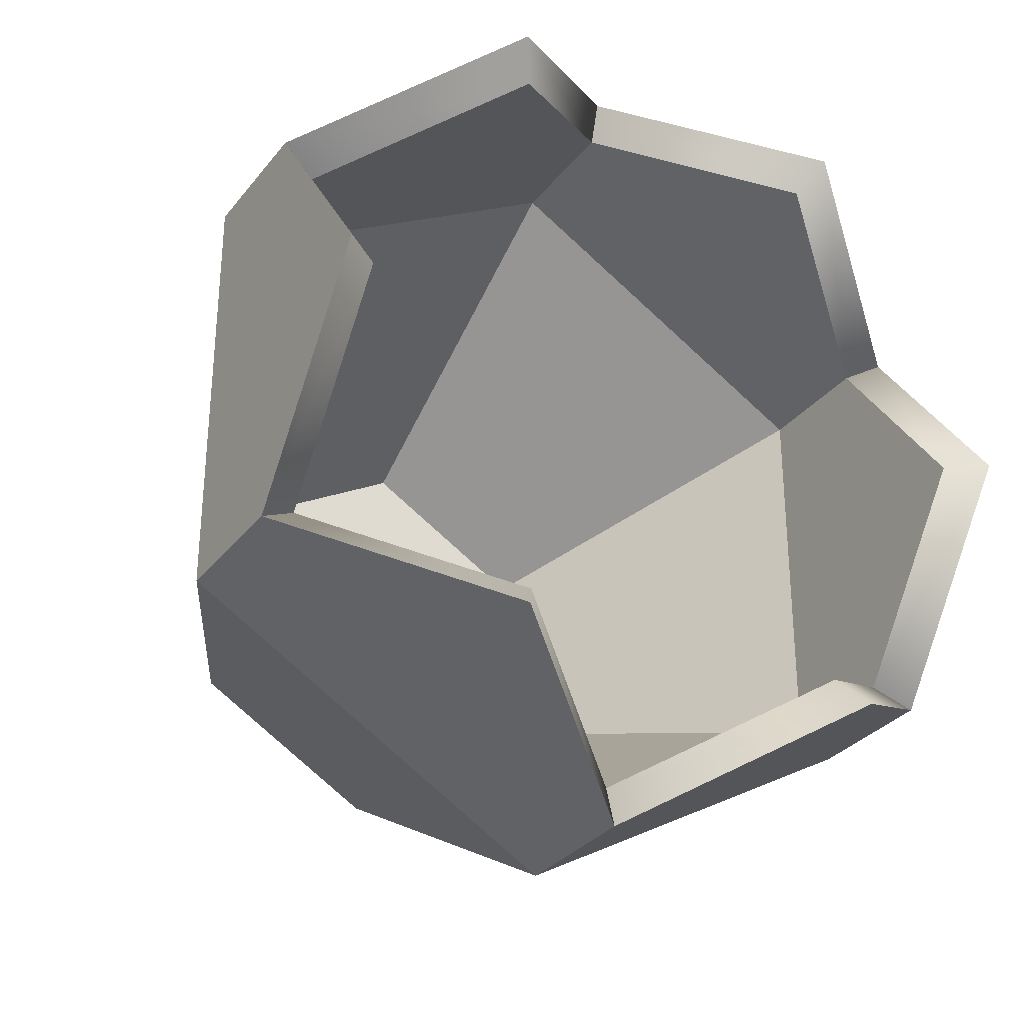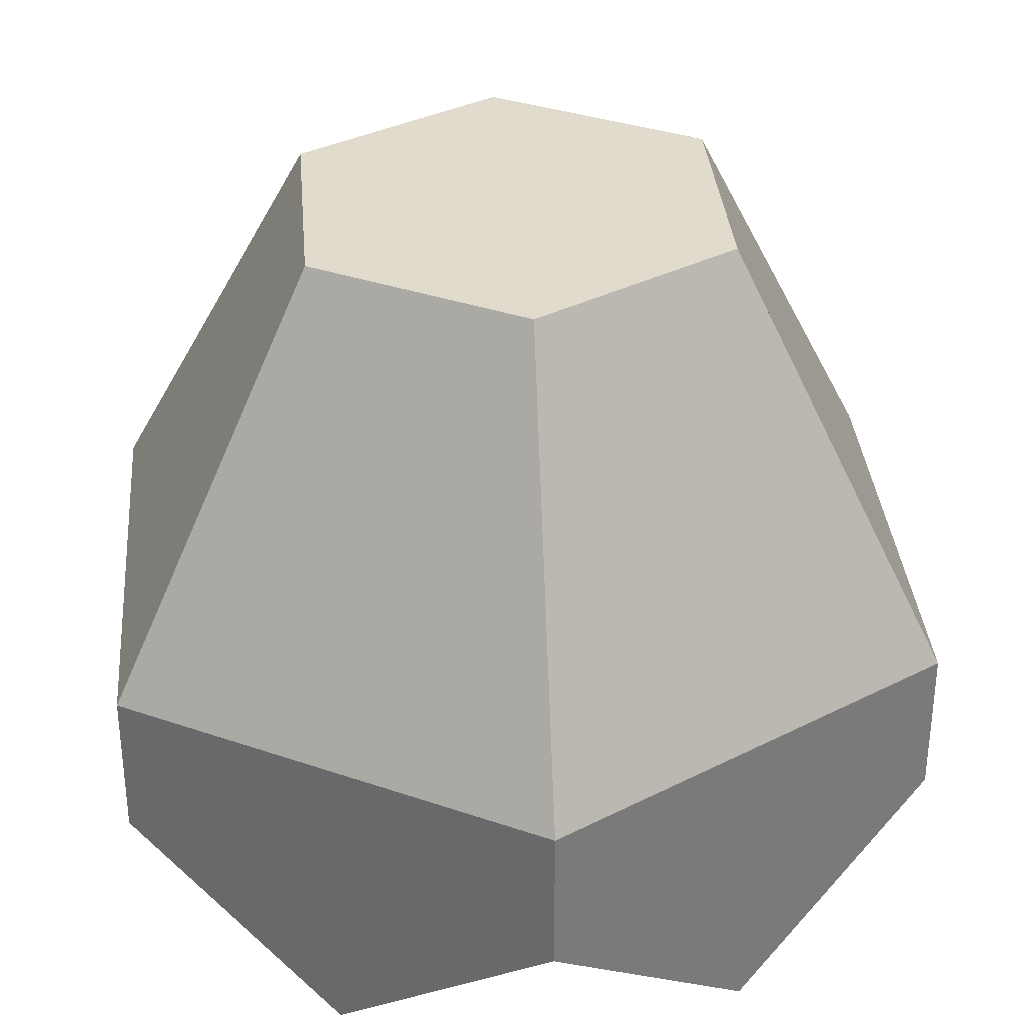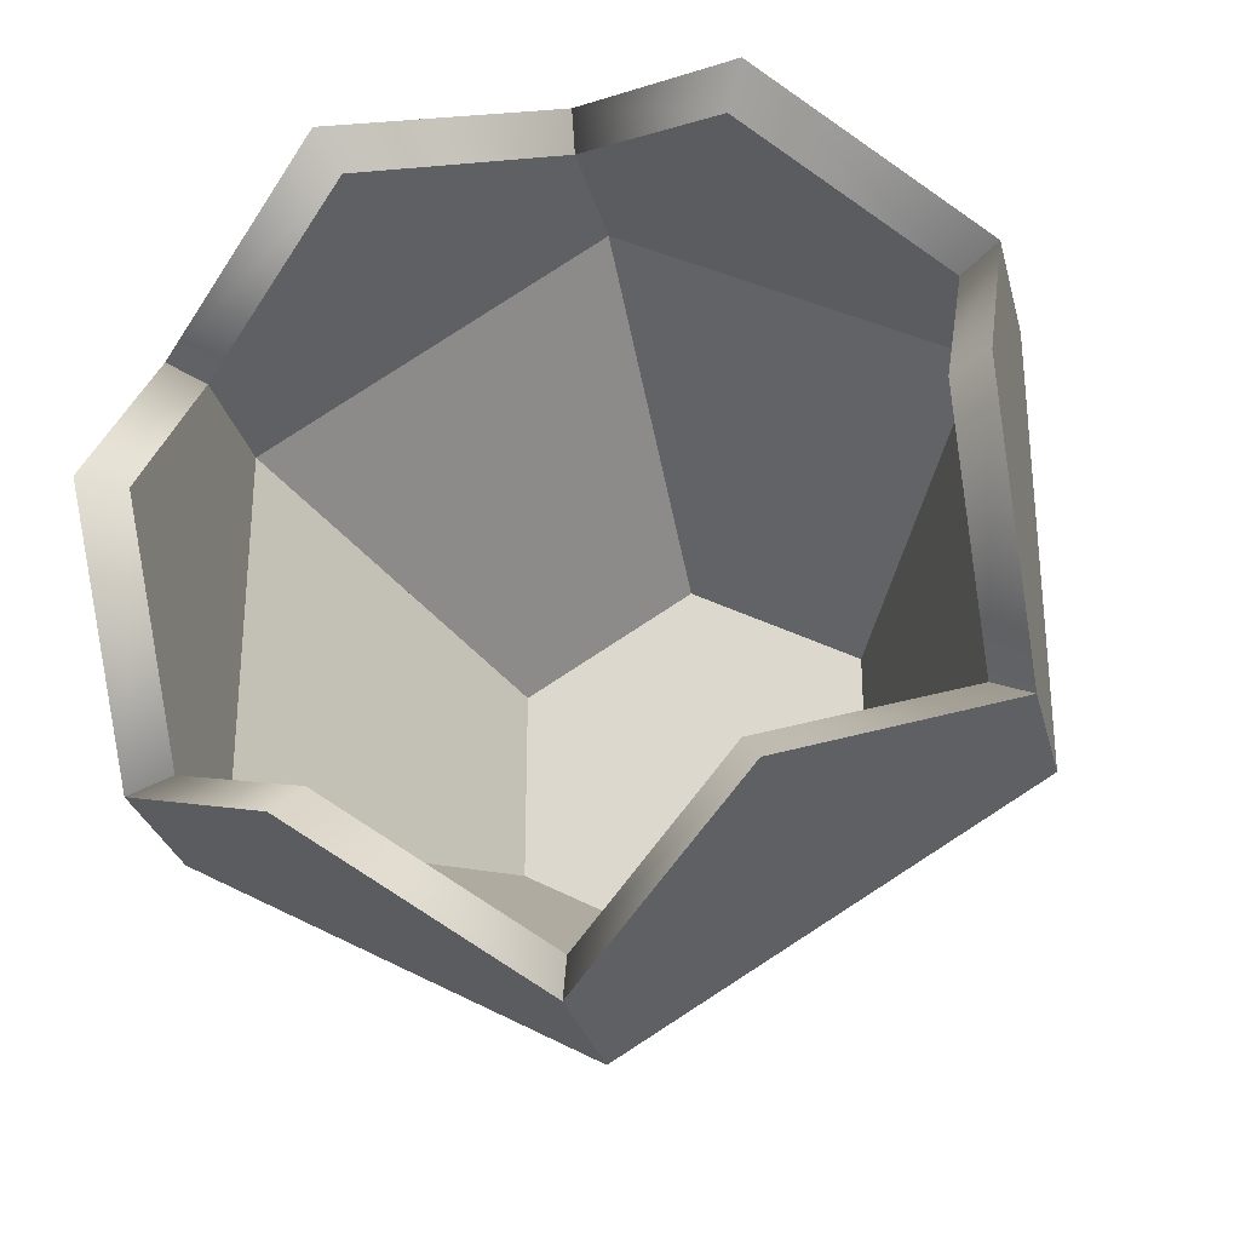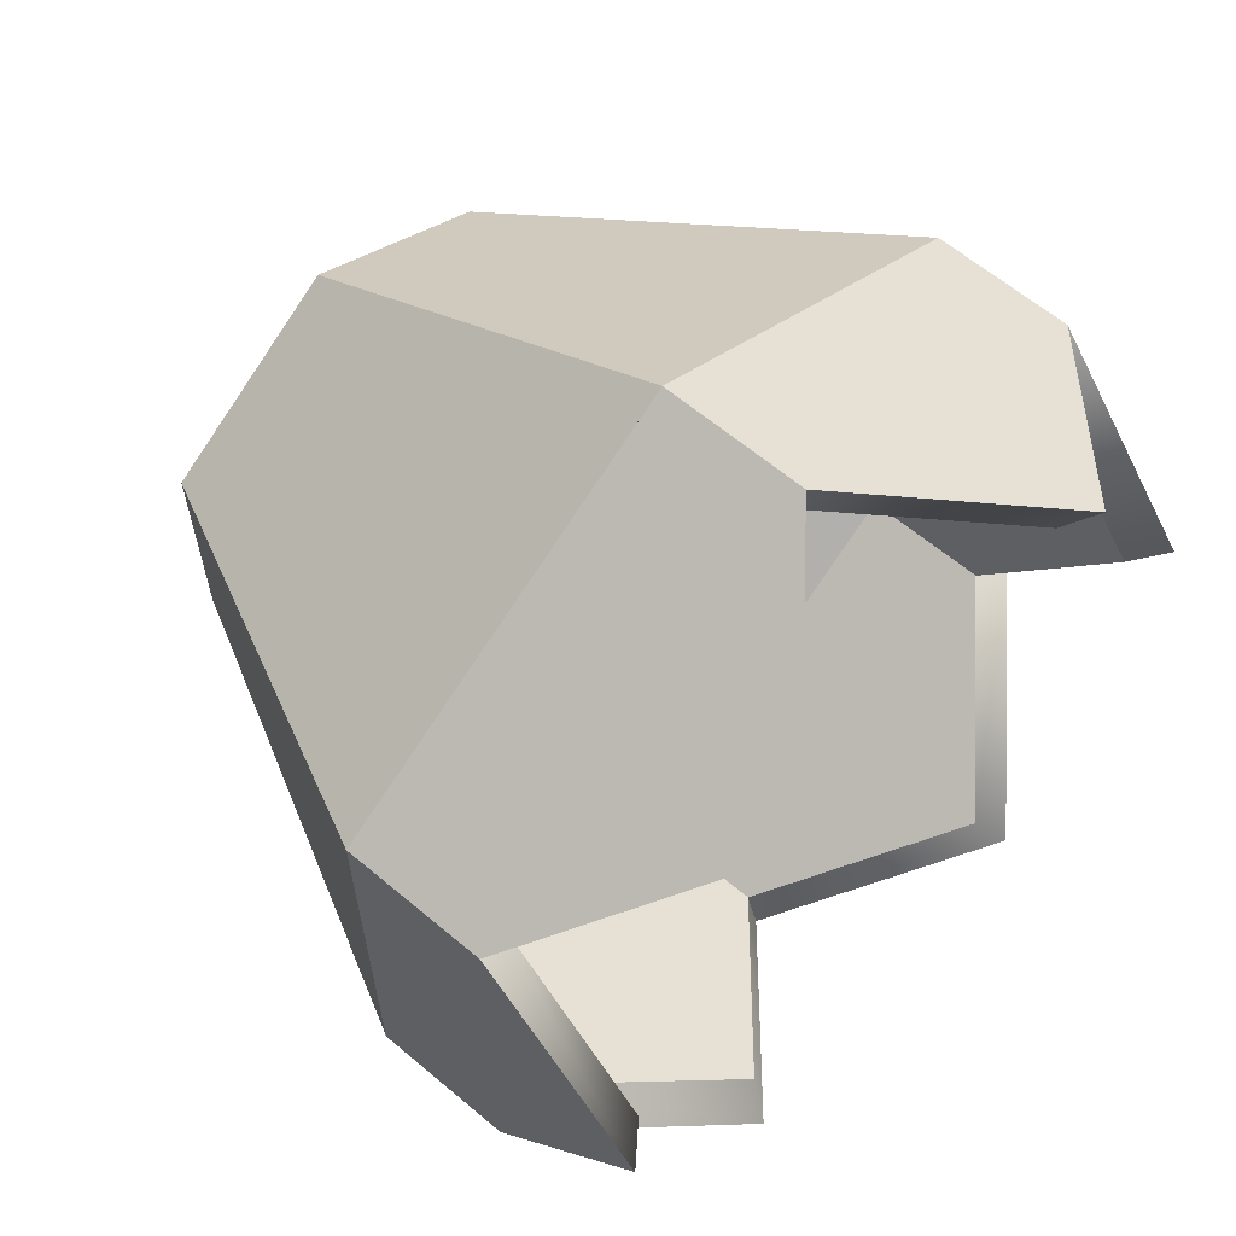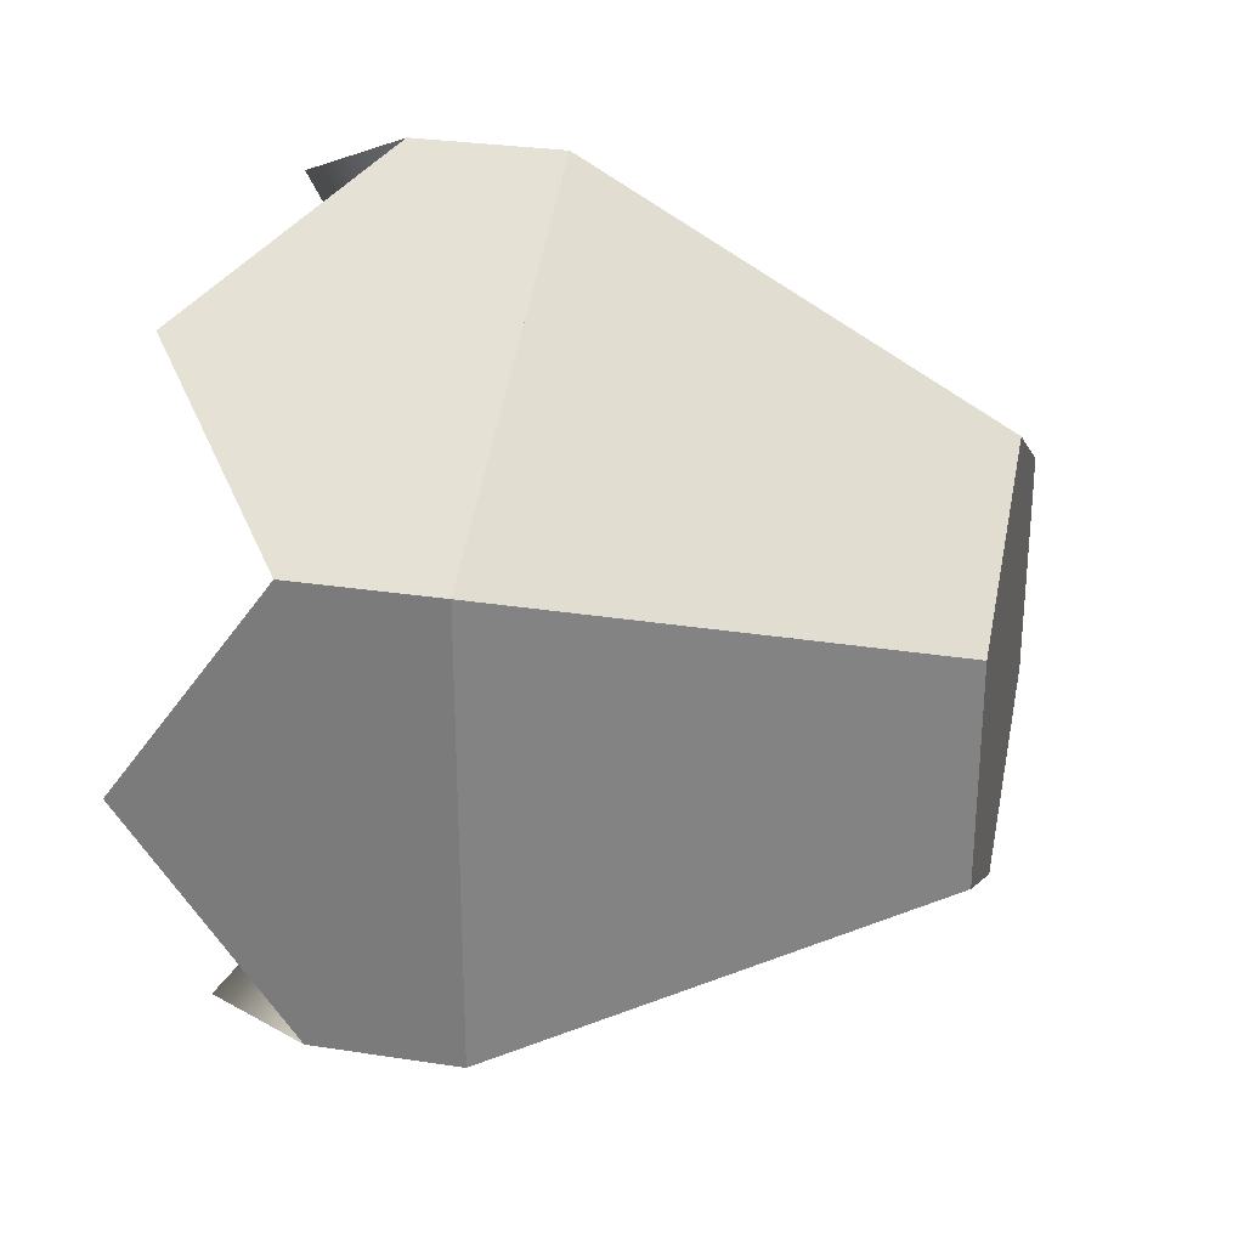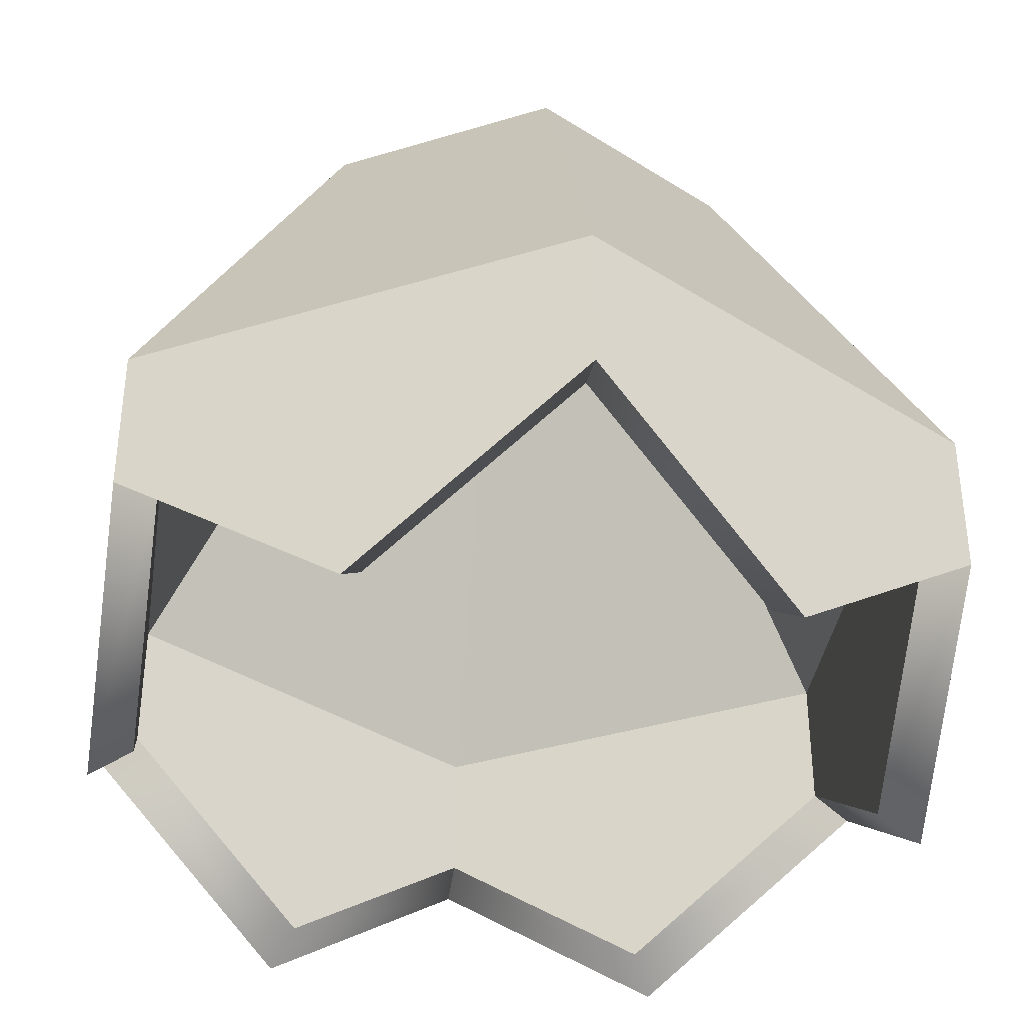
<metadata>
{"format":"obj","ext":"obj","renderer":"f3d","projection":"perspective","resolution":1024,"background":"white","views":[{"elev":-31.2,"azim":148.6,"up":"+Y"},{"elev":33.9,"azim":-124.8,"up":"+Z"},{"elev":-29.6,"azim":-166.1,"up":"+Y"},{"elev":62.6,"azim":130.4,"up":"+Y"},{"elev":29.0,"azim":-77.1,"up":"+Y"},{"elev":-38.2,"azim":171.1,"up":"+Z"}]}
</metadata>
<code>
o egg.014
v 0 -0.06702 0.0295
v 0.05804 -0.03351 0.0295
v 0 -0.03351 0.0885
v 0.02902 -0.01676 0.0885
v 0 -0.06032 0.0293
v 0.05224 -0.03016 0.0293
v 0 -0.03016 0.0824
v 0.02612 -0.01508 0.0824
f 2 3 1
f 3 2 4
f 4 6 8
f 4 2 6
f 3 4 7
f 7 5 3
f 1 5 6
f 1 6 2
f 3 5 1
f 6 5 7
f 7 8 6
f 7 4 8
o egg.013
v -0.05804 -0.03351 0.0295
v 0 -0.06702 0.0295
v -0.02902 -0.01676 0.0885
v 0 -0.03351 0.0885
v -0.05224 -0.03016 0.0293
v 0 -0.06032 0.0293
v -0.02612 -0.01508 0.0824
v 0 -0.03016 0.0824
f 10 11 9
f 11 10 12
f 12 14 16
f 12 10 14
f 11 12 15
f 15 13 11
f 9 13 14
f 9 14 10
f 11 13 9
f 14 13 15
f 15 16 14
f 15 12 16
o egg.012
v -0.05804 0.03351 0.0295
v -0.05804 -0.03351 0.0295
v -0.02902 0.01676 0.0885
v -0.02902 -0.01676 0.0885
v -0.05224 0.03016 0.0293
v -0.05224 -0.03016 0.0293
v -0.02612 0.01508 0.0824
v -0.02612 -0.01508 0.0824
f 18 19 17
f 19 18 20
f 20 22 24
f 20 18 22
f 19 20 23
f 23 21 19
f 17 21 22
f 17 22 18
f 19 21 17
f 22 21 23
f 23 24 22
f 23 20 24
o egg.011
v -0 0.06702 0.0295
v -0.05804 0.03351 0.0295
v -0 0.03351 0.0885
v -0.02902 0.01676 0.0885
v -0 0.06032 0.0293
v -0.05224 0.03016 0.0293
v -0 0.03016 0.0824
v -0.02612 0.01508 0.0824
f 26 27 25
f 27 26 28
f 28 30 32
f 28 26 30
f 27 28 31
f 31 29 27
f 25 29 30
f 25 30 26
f 27 29 25
f 30 29 31
f 31 32 30
f 31 28 32
o egg.010
v 0.05804 0.03351 0.0295
v -0 0.06702 0.0295
v 0.02902 0.01676 0.0885
v -0 0.03351 0.0885
v 0.05224 0.03016 0.0293
v -0 0.06032 0.0293
v 0.02612 0.01508 0.0824
v -0 0.03016 0.0824
f 34 35 33
f 35 34 36
f 36 38 40
f 36 34 38
f 35 36 39
f 39 37 35
f 33 37 38
f 33 38 34
f 35 37 33
f 38 37 39
f 39 40 38
f 39 36 40
o egg.009
v -0.02902 -0.01676 0.0885
v -0.02902 0.01676 0.0885
v -0 0.03351 0.0885
v -0 -0.03351 0.0885
v 0.02902 -0.01676 0.0885
v 0.02902 0.01676 0.0885
v -0.02612 -0.01508 0.0824
v -0.02612 0.01508 0.0824
v -0 0.03016 0.0824
v -0 -0.03016 0.0824
v 0.02612 -0.01508 0.0824
v 0.02612 0.01508 0.0824
f 44 42 41
f 42 44 43
f 43 44 45
f 43 45 46
f 48 47 41
f 46 45 51
f 51 45 50
f 48 42 49
f 41 42 48
f 50 47 48
f 48 49 50
f 49 51 50
f 49 52 51
f 44 41 47
f 52 49 43
f 43 46 52
f 43 49 42
f 45 44 50
f 52 46 51
f 47 50 44
o egg.008
v 0.02902 -0.05027 -0.01597
v 0.05804 -0.03351 0.008134
v 0 -0.06702 0.0295
v 0 -0.06702 0.008134
v 0.05804 -0.03351 0.0295
v 0.02612 -0.04524 -0.01162
v 0.05224 -0.03016 0.01008
v 0 -0.06032 0.0293
v 0 -0.06032 0.01008
v 0.05224 -0.03016 0.0293
f 54 55 56 53
f 55 54 57
f 59 58 61 60
f 60 62 59
f 55 57 62
f 62 54 59
f 54 62 57
f 62 60 55
f 55 60 56
f 60 61 56
f 54 53 59
f 59 53 58
f 53 56 58
f 58 56 61
o egg.007
v -0.02902 -0.05027 -0.01597
v 0 -0.06702 0.008134
v -0.05804 -0.03351 0.0295
v -0.05804 -0.03351 0.008134
v 0 -0.06702 0.0295
v -0.02612 -0.04524 -0.01162
v 0 -0.06032 0.01008
v -0.05224 -0.03016 0.0293
v -0.05224 -0.03016 0.01008
v 0 -0.06032 0.0293
f 64 65 66 63
f 65 64 67
f 69 68 71 70
f 70 72 69
f 65 67 72
f 72 64 69
f 64 72 67
f 72 70 65
f 65 70 66
f 70 71 66
f 64 63 69
f 69 63 68
f 63 66 68
f 68 66 71
o egg.006
v -0.05804 -0 -0.01597
v -0.05804 -0.03351 0.008134
v -0.05804 0.03351 0.0295
v -0.05804 0.03351 0.008134
v -0.05804 -0.03351 0.0295
v -0.05224 -0 -0.01162
v -0.05224 -0.03016 0.01008
v -0.05224 0.03016 0.0293
v -0.05224 0.03016 0.01008
v -0.05224 -0.03016 0.0293
f 74 75 76 73
f 75 74 77
f 79 78 81 80
f 80 82 79
f 75 77 82
f 82 74 79
f 74 82 77
f 82 80 75
f 75 80 76
f 80 81 76
f 74 73 79
f 79 73 78
f 73 76 78
f 78 76 81
o egg.005
v -0.02902 0.05027 -0.01597
v -0.05804 0.03351 0.008134
v -0 0.06702 0.0295
v -0 0.06702 0.008134
v -0.05804 0.03351 0.0295
v -0.02612 0.04524 -0.01162
v -0.05224 0.03016 0.01008
v -0 0.06032 0.0293
v -0 0.06032 0.01008
v -0.05224 0.03016 0.0293
f 84 85 86 83
f 85 84 87
f 89 88 91 90
f 90 92 89
f 85 87 92
f 92 84 89
f 84 92 87
f 92 90 85
f 85 90 86
f 90 91 86
f 84 83 89
f 89 83 88
f 83 86 88
f 88 86 91
o egg.004
v 0.02902 0.05027 -0.01597
v -0 0.06702 0.008134
v 0.05804 0.03351 0.0295
v 0.05804 0.03351 0.008134
v -0 0.06702 0.0295
v 0.02612 0.04524 -0.01162
v -0 0.06032 0.01008
v 0.05224 0.03016 0.0293
v 0.05224 0.03016 0.01008
v -0 0.06032 0.0293
f 94 95 96 93
f 95 94 97
f 99 98 101 100
f 100 102 99
f 95 97 102
f 102 94 99
f 94 102 97
f 102 100 95
f 95 100 96
f 100 101 96
f 94 93 99
f 99 93 98
f 93 96 98
f 98 96 101
o egg.003
v 0.05804 -0.03351 0.0295
v 0.05804 0.03351 0.0295
v 0.02902 -0.01676 0.0885
v 0.02902 0.01676 0.0885
v 0.05224 -0.03016 0.0293
v 0.05224 0.03016 0.0293
v 0.02612 -0.01508 0.0824
v 0.02612 0.01508 0.0824
f 104 105 103
f 105 104 106
f 106 108 110
f 106 104 108
f 105 106 109
f 109 107 105
f 103 107 108
f 103 108 104
f 105 107 103
f 108 107 109
f 109 110 108
f 109 106 110
o egg
v 0.05804 0 -0.01597
v 0.05804 0.03351 0.008134
v 0.05804 -0.03351 0.0295
v 0.05804 -0.03351 0.008134
v 0.05804 0.03351 0.0295
v 0.05224 0 -0.01162
v 0.05224 0.03016 0.01008
v 0.05224 -0.03016 0.0293
v 0.05224 -0.03016 0.01008
v 0.05224 0.03016 0.0293
f 112 113 114 111
f 113 112 115
f 117 116 119 118
f 118 120 117
f 113 115 120
f 120 112 117
f 112 120 115
f 120 118 113
f 113 118 114
f 118 119 114
f 112 111 117
f 117 111 116
f 111 114 116
f 116 114 119

</code>
